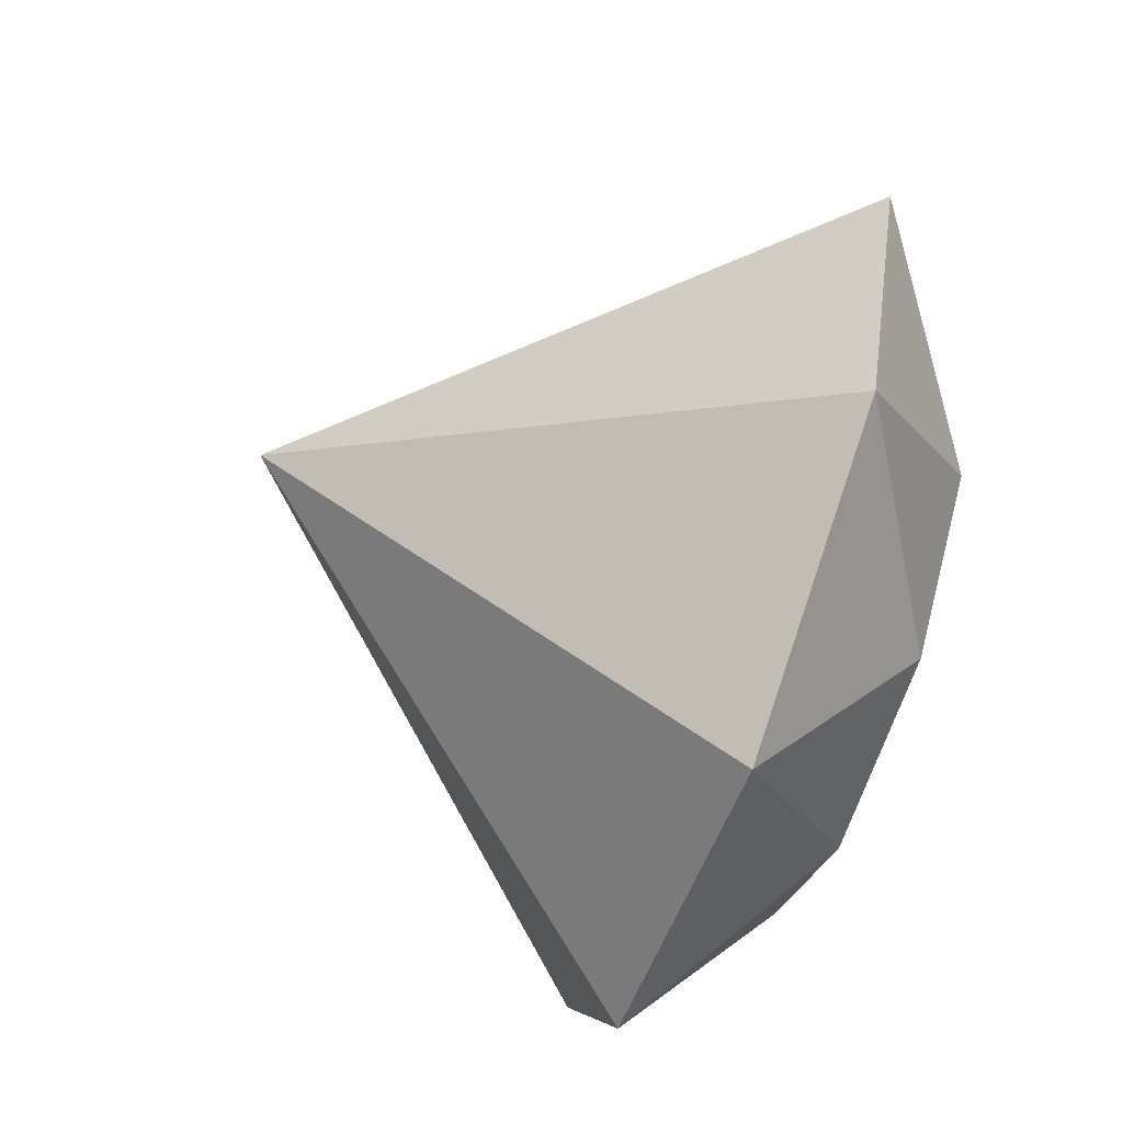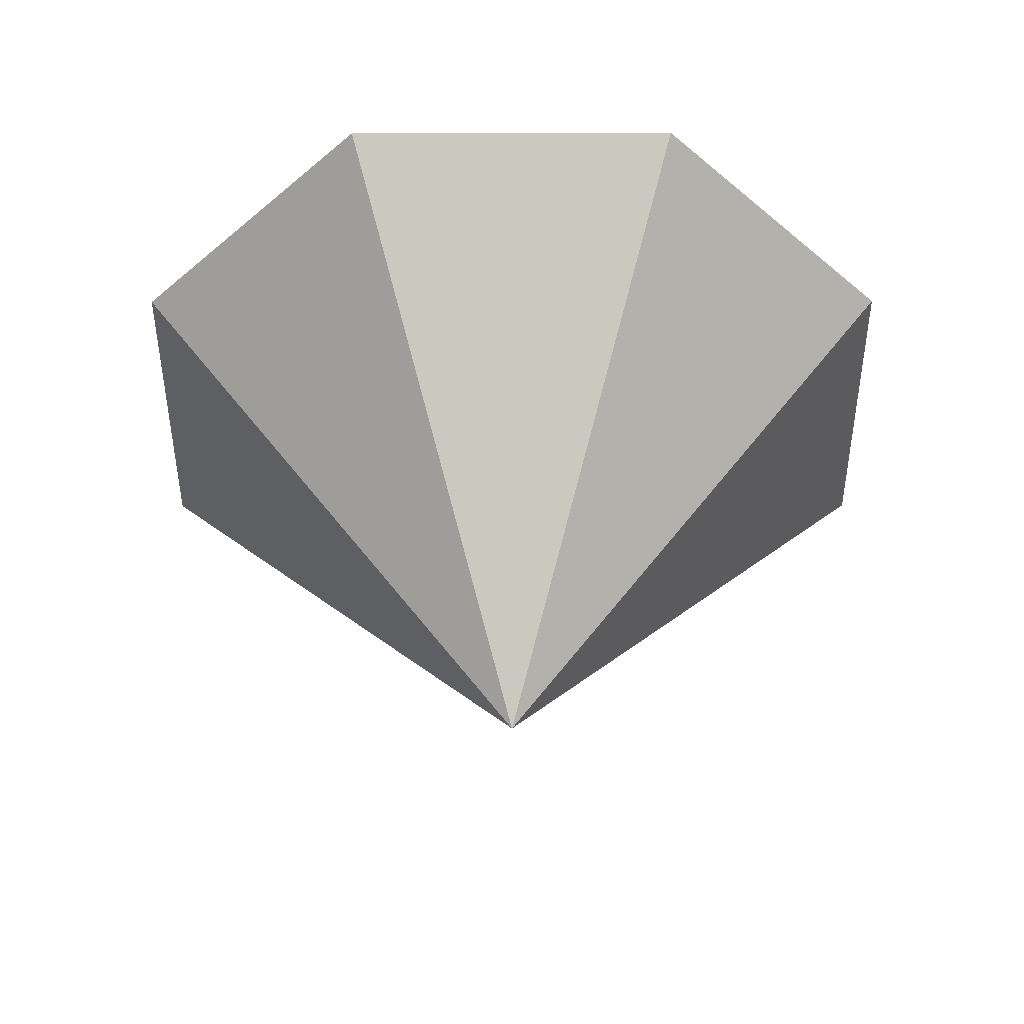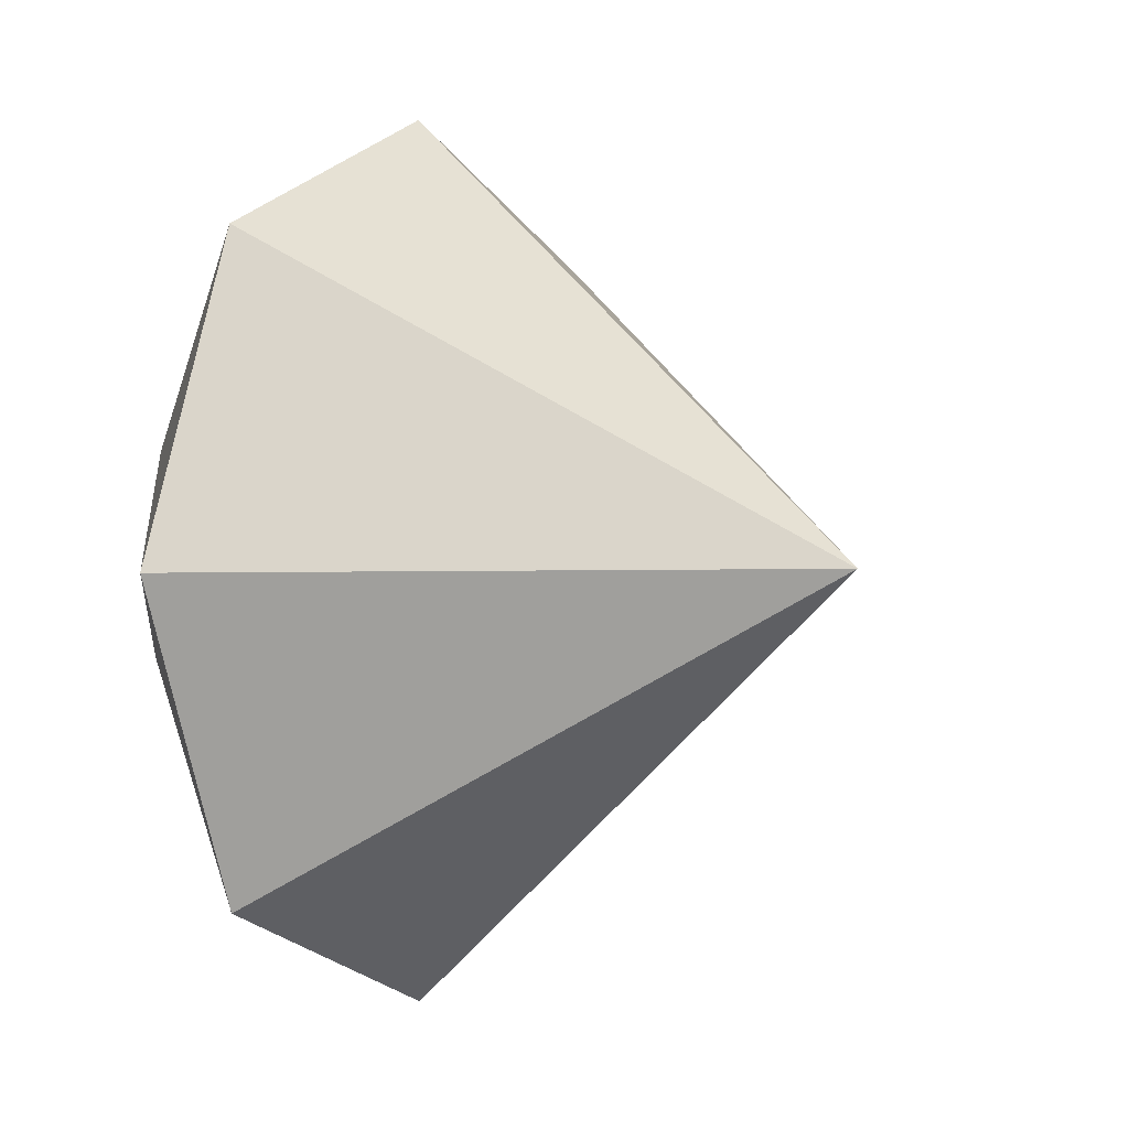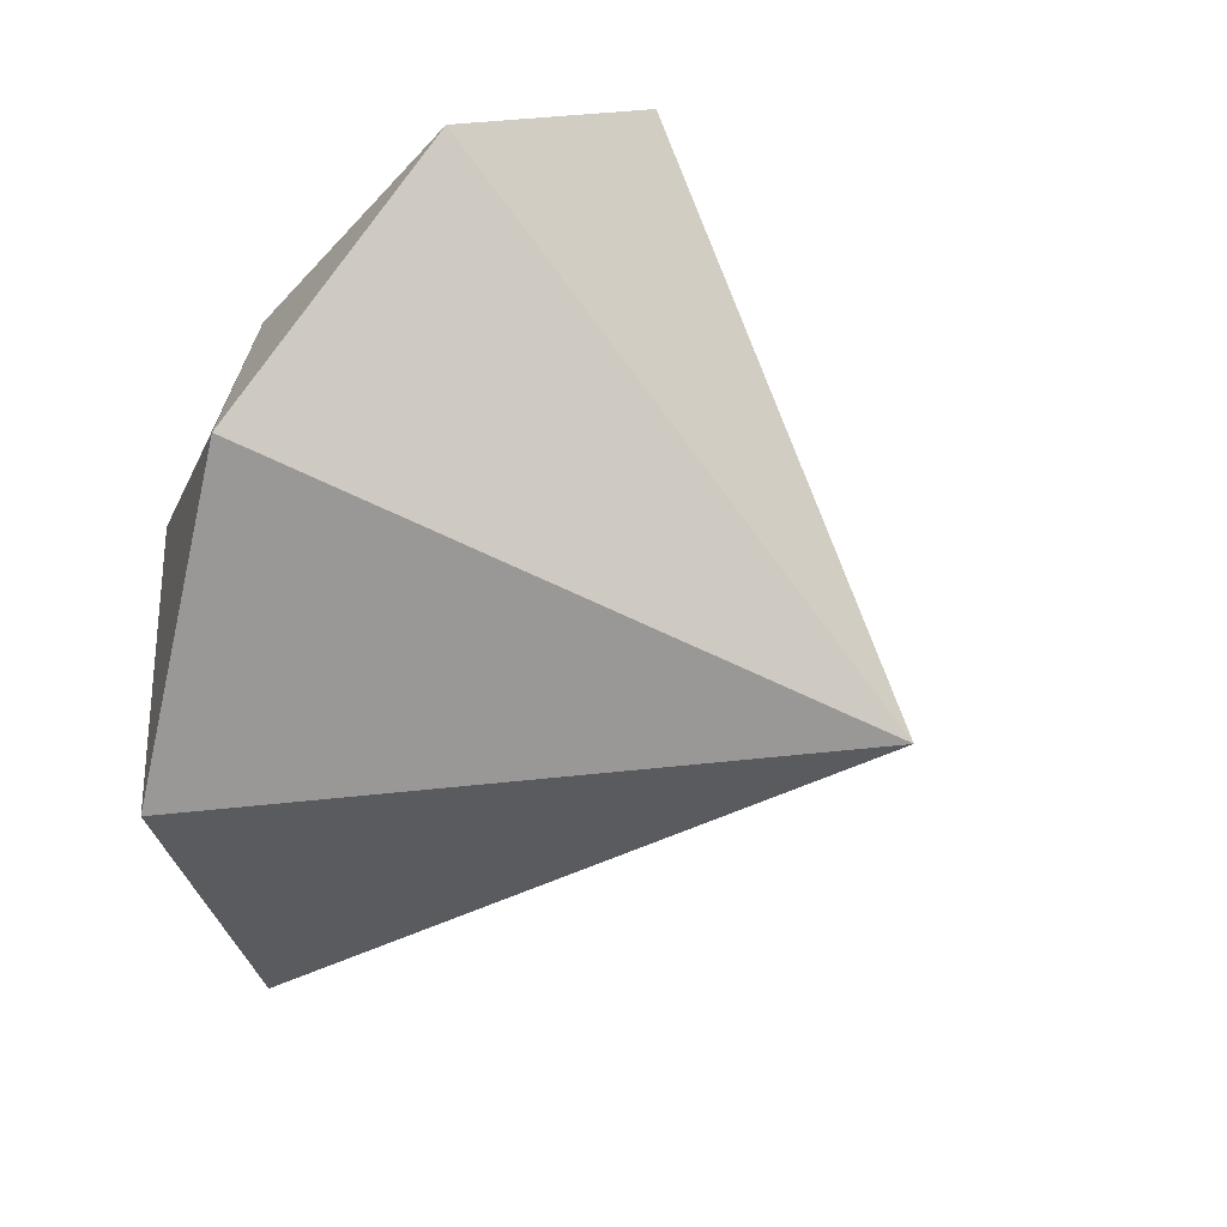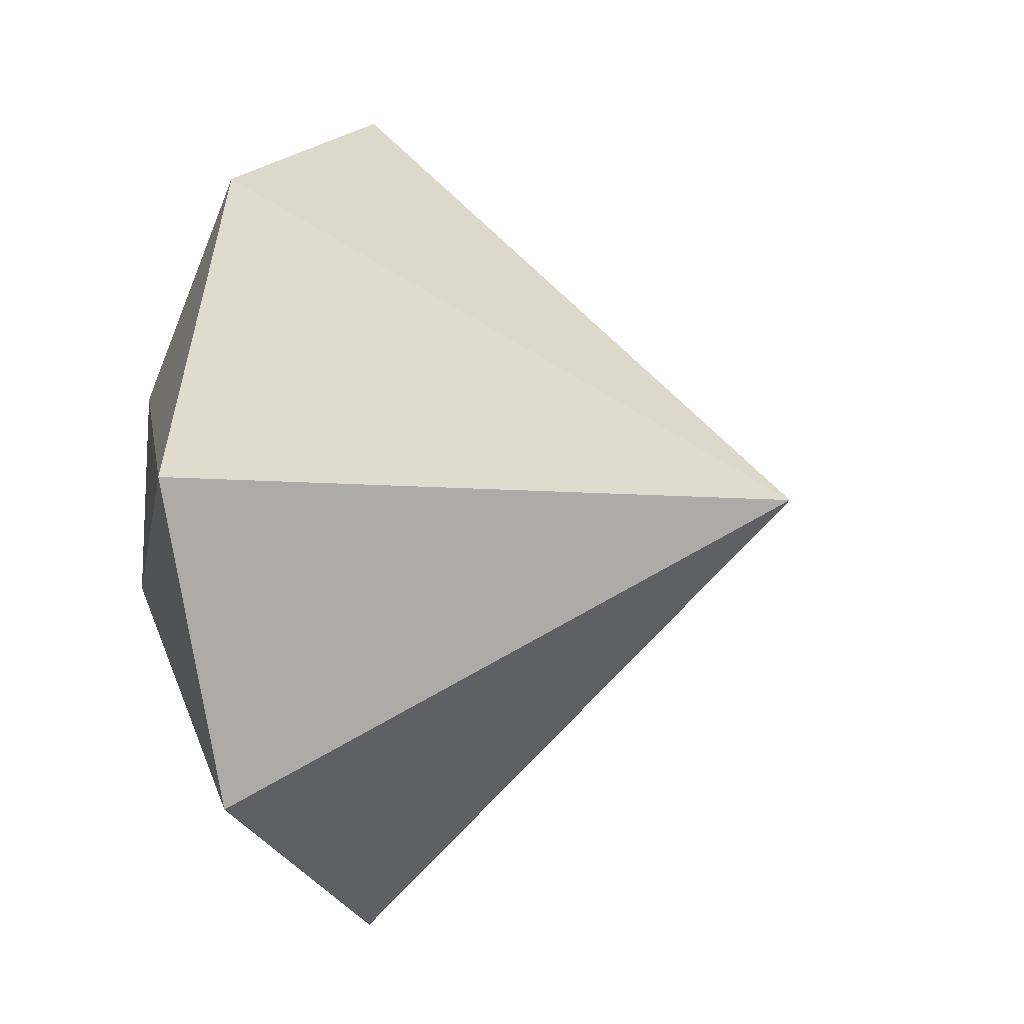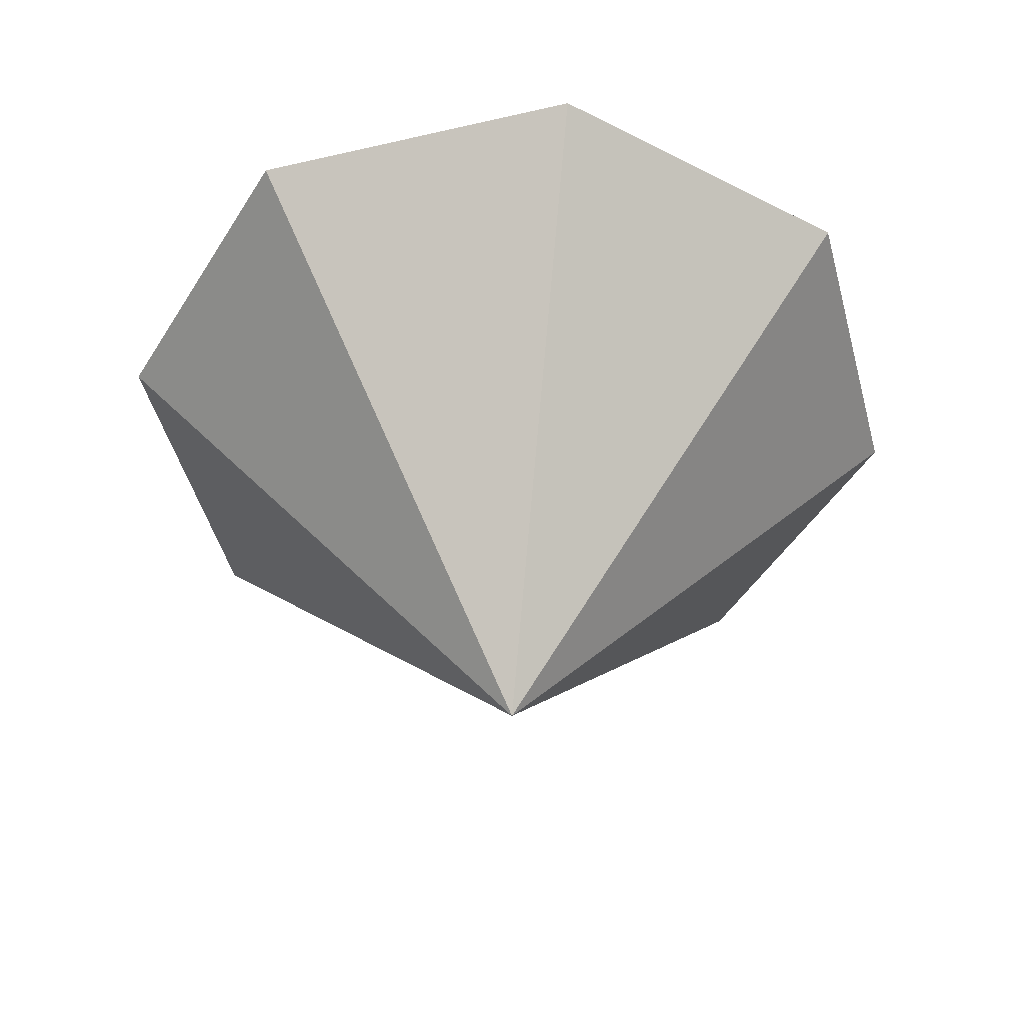
<metadata>
{"format":"obj","ext":"obj","renderer":"f3d","projection":"perspective","resolution":1024,"background":"white","views":[{"elev":-74.7,"azim":69.9,"up":"+Z"},{"elev":-43.0,"azim":-112.4,"up":"+Y"},{"elev":1.4,"azim":-60.0,"up":"+Z"},{"elev":38.8,"azim":-55.3,"up":"+Z"},{"elev":-5.6,"azim":-66.3,"up":"+Z"},{"elev":-46.8,"azim":-142.7,"up":"+Y"}]}
</metadata>
<code>
o Diamond
v 0.3335 0.6415 -0.1555
v 0.1259 0.6415 -0.3458
v -0.1555 0.6415 -0.3335
v -0.3458 0.6415 -0.1259
v -0.3335 0.6415 0.1555
v -0.1259 0.6415 0.3458
v 0.1555 0.6415 0.3335
v 0.3458 0.6415 0.1259
v 0.6321 0.4387 0
v 0.4469 0.4387 -0.4469
v -0 0.4387 -0.6321
v -0.4469 0.4387 -0.4469
v -0.6321 0.4387 0
v -0.4469 0.4387 0.4469
v -0 0.4387 0.6321
v 0.4469 0.4387 0.4469
v 0 -0.2462 -0
v -0 0.6415 0
f 5 14 6
f 3 12 4
f 1 10 2
f 8 9 1
f 6 15 7
f 4 13 5
f 2 11 3
f 7 16 8
f 9 16 17
f 15 14 17
f 13 12 17
f 11 10 17
f 16 15 17
f 14 13 17
f 12 11 17
f 10 9 17
f 5 6 18
f 3 4 18
f 1 2 18
f 8 1 18
f 6 7 18
f 4 5 18
f 2 3 18
f 7 8 18
f 5 13 14
f 3 11 12
f 1 9 10
f 8 16 9
f 6 14 15
f 4 12 13
f 2 10 11
f 7 15 16

</code>
